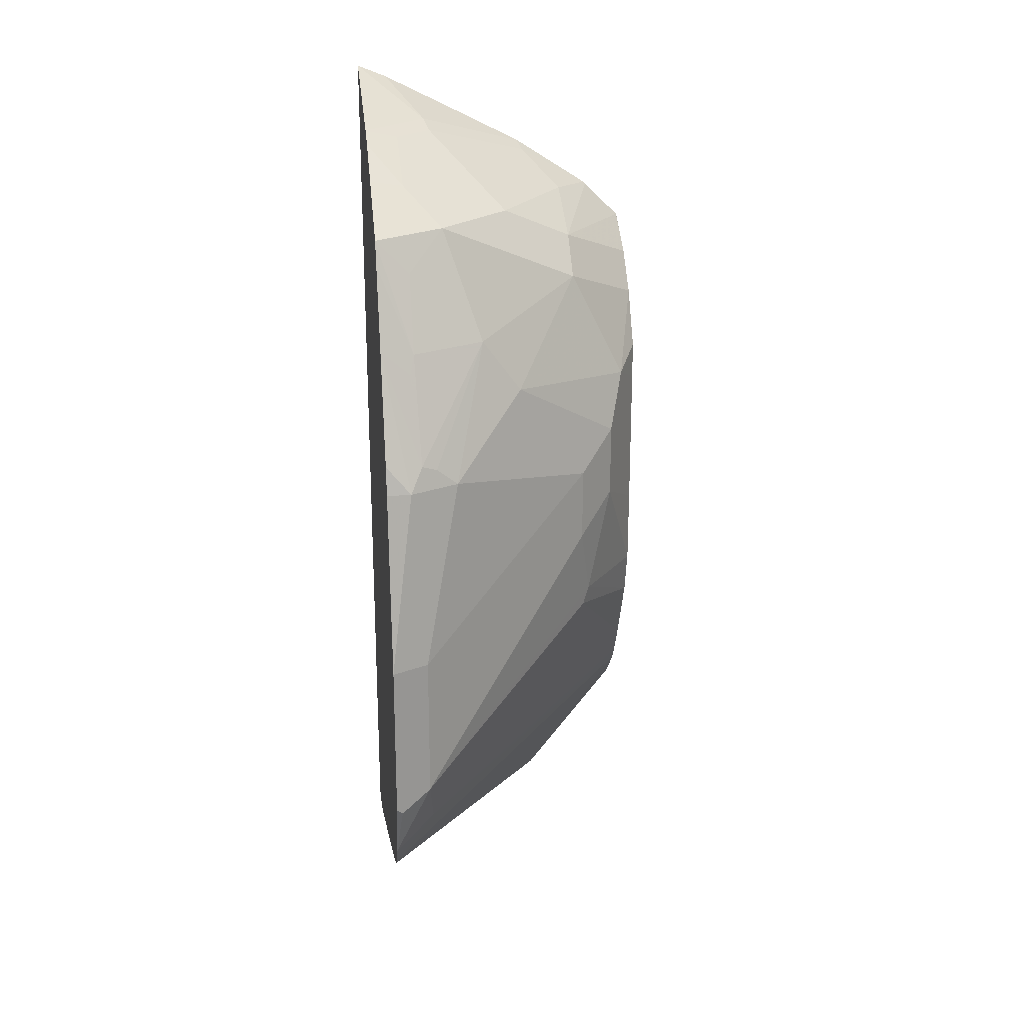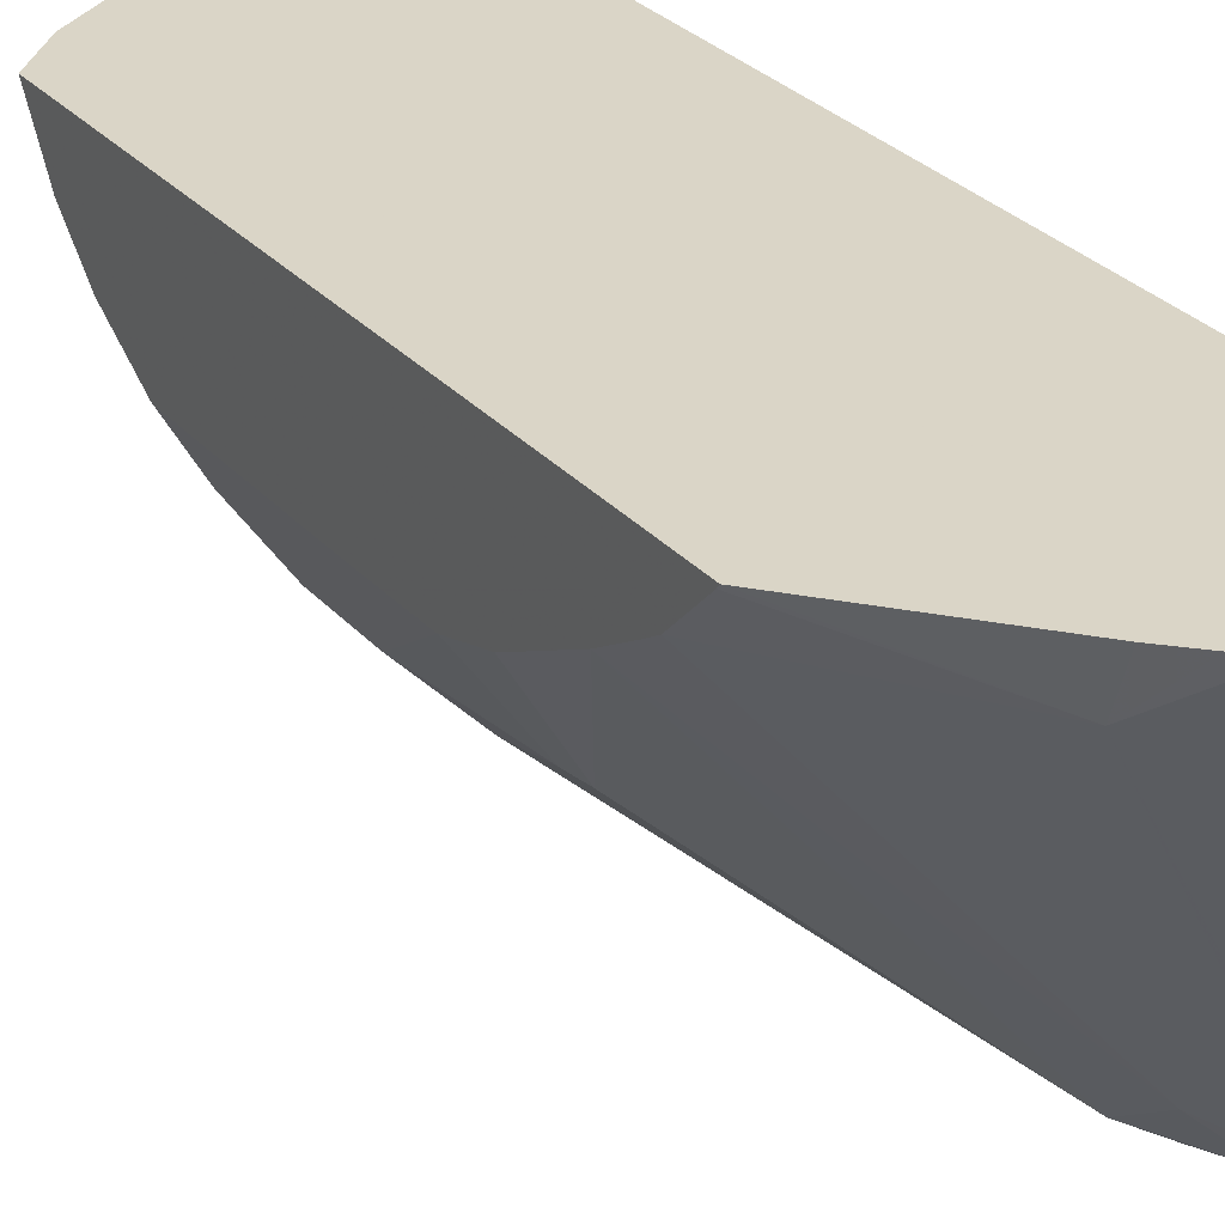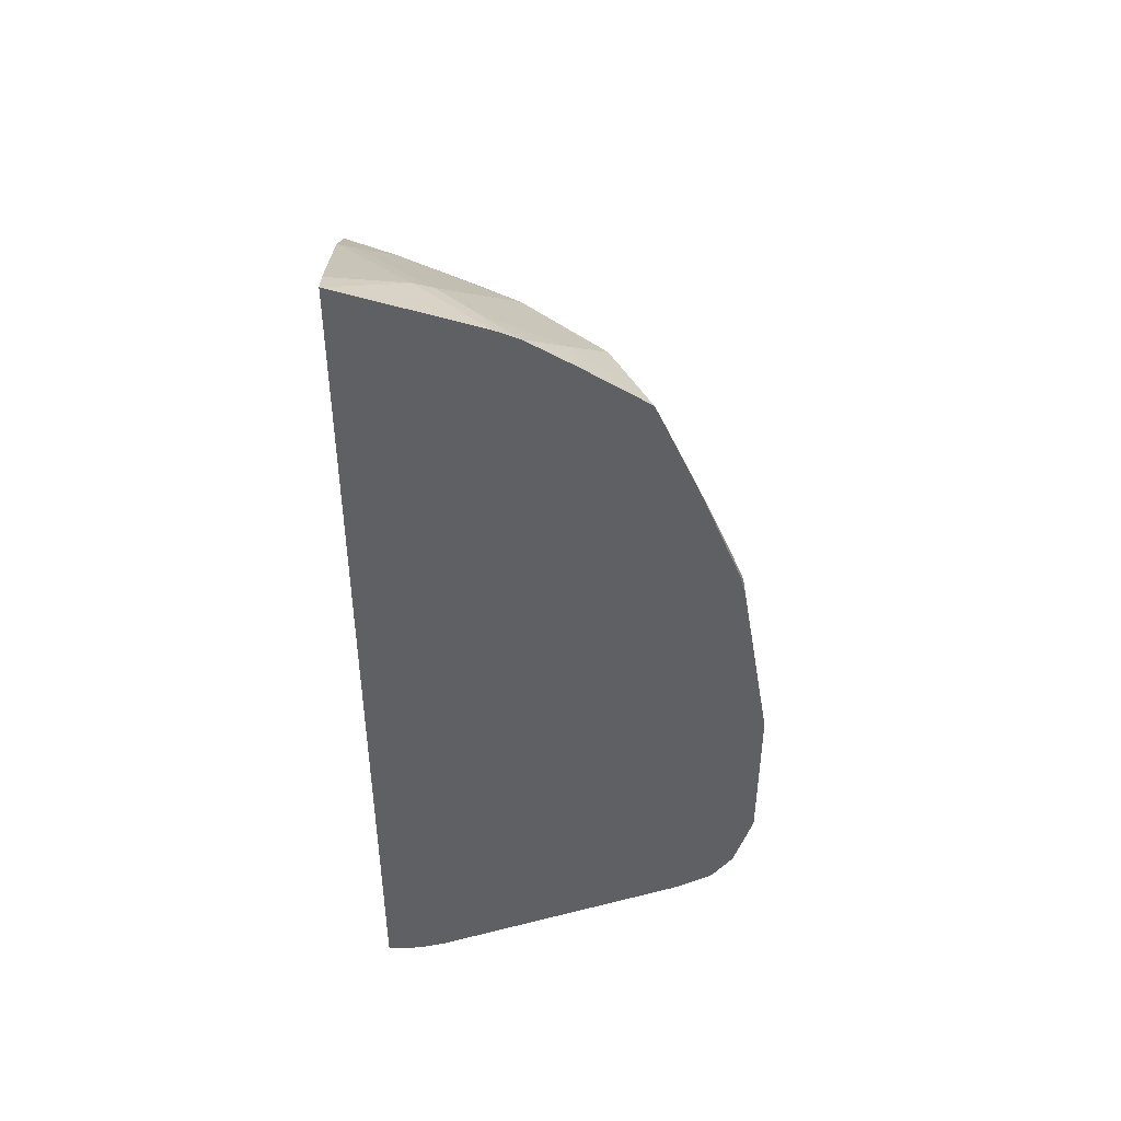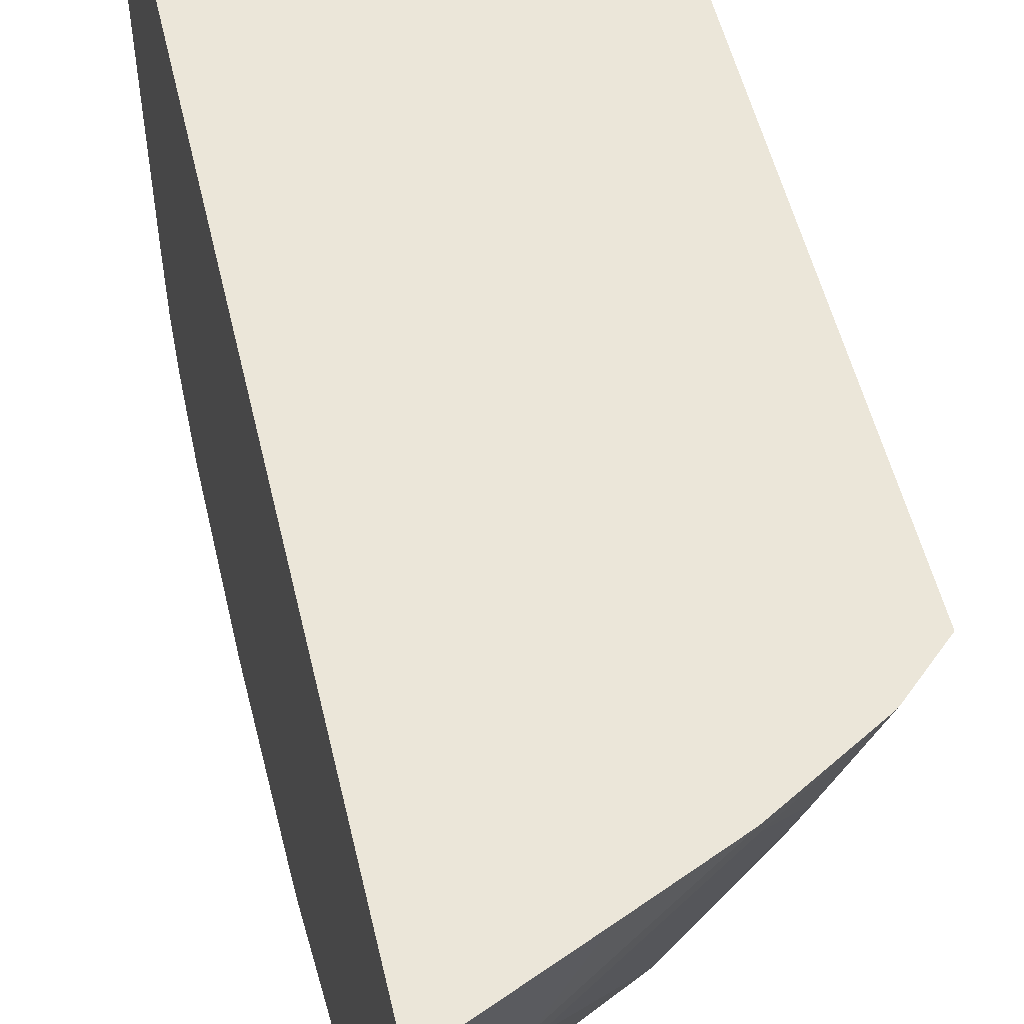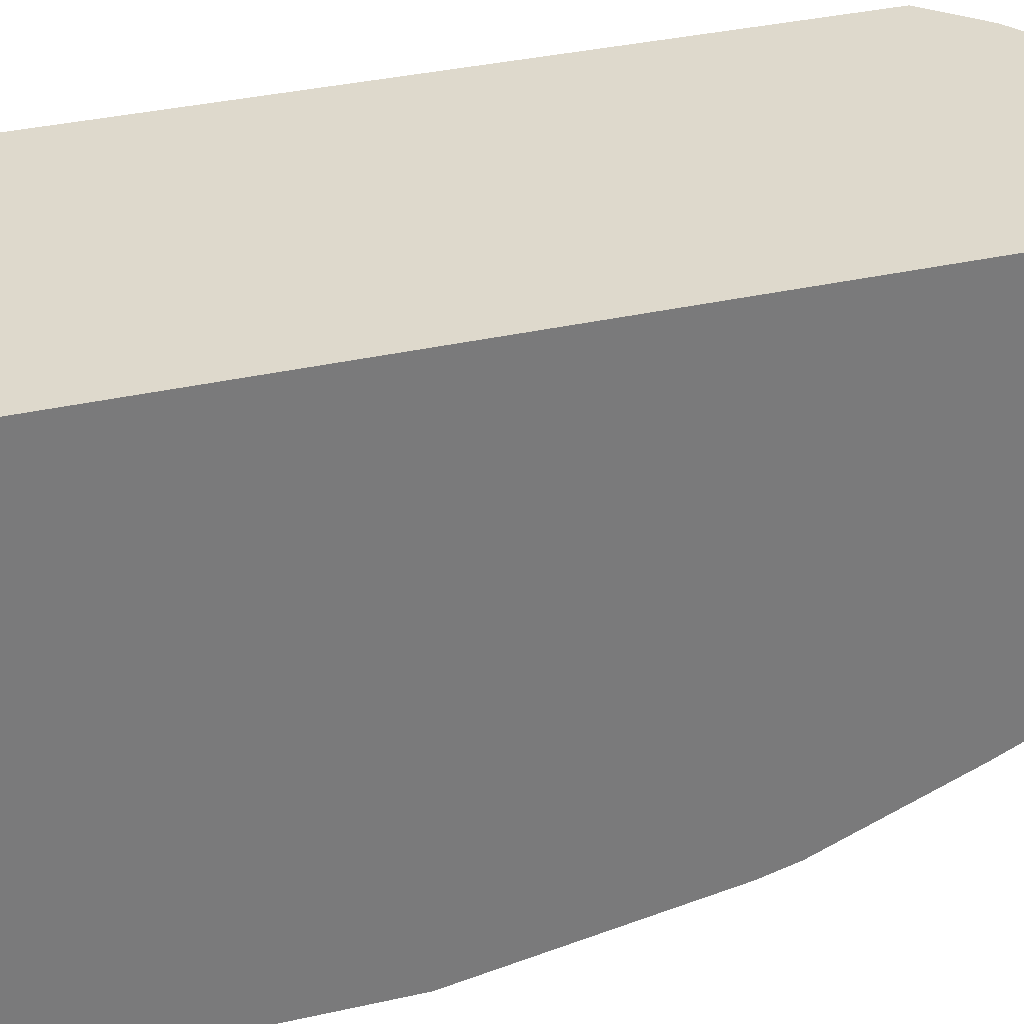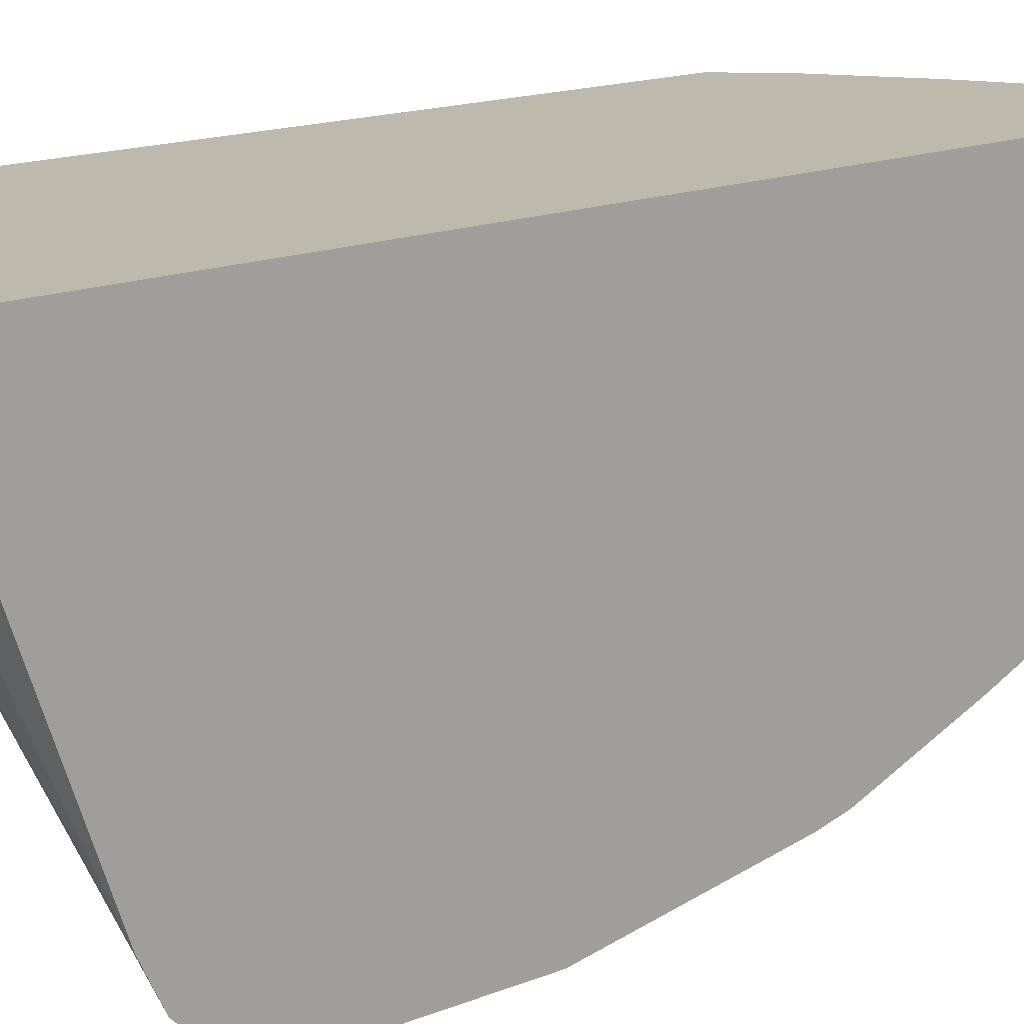
<metadata>
{"format":"obj","ext":"obj","renderer":"f3d","projection":"perspective","resolution":1024,"background":"white","views":[{"elev":21.9,"azim":172.8,"up":"+Y"},{"elev":29.0,"azim":-32.5,"up":"+Z"},{"elev":44.9,"azim":87.8,"up":"+Y"},{"elev":48.5,"azim":167.7,"up":"+Z"},{"elev":32.1,"azim":71.9,"up":"+Z"},{"elev":15.0,"azim":48.6,"up":"+Z"}]}
</metadata>
<code>
v -0.263 -0.1511 0.03636
v -0.2141 -0.1511 0.03636
v -0.282 -0.1507 0.03636
v -0.2455 -0.1511 0.01888
v -0.2141 -0.1511 0.01888
v -0.2141 0.3217 0.03636
v -0.2861 -0.1496 0.03636
v -0.2141 -0.1006 -0.126
v -0.2141 -0.1479 0.004761
v -0.2141 0.2974 -0.03379
v -0.229 0.2974 -0.0189
v -0.2478 0.2974 -1.07e-05
v -0.2293 0.3156 0.03636
v -0.2958 -0.1447 0.03147
v -0.3007 -0.1423 0.03636
v -0.2141 -0.09123 -0.1447
v -0.2141 0.292 -0.04592
v -0.2313 0.2927 -0.02833
v -0.2502 0.2927 -0.009456
v -0.2661 0.2973 0.03636
v -0.3068 0.2738 0.02832
v -0.3048 0.2778 0.03636
v -0.3116 -0.1227 0.01415
v -0.3123 -0.1307 0.03636
v -0.2141 -0.08804 -0.1479
v -0.2141 0.2769 -0.06925
v -0.2313 0.2738 -0.06609
v -0.2502 0.2738 -0.04722
v -0.288 0.2549 -0.04722
v -0.2691 0.2738 -0.02833
v -0.3257 0.2549 0.009434
v -0.3445 0.2522 0.03636
v -0.3647 -0.07082 0.03636
v -0.3647 -0.06957 0.03479
v -0.3647 -0.05069 0.0159
v -0.236 -0.06606 -0.1369
v -0.2141 -0.07563 -0.1572
v -0.2141 0.2536 -0.1032
v -0.2502 0.2549 -0.08496
v -0.2691 0.2549 -0.06609
v -0.288 0.236 -0.06609
v -0.3257 0.2172 -0.04722
v -0.3257 0.236 -0.02833
v -0.3457 0.2513 0.03636
v -0.3647 0.2321 0.03636
v -0.3647 -0.0437 0.01154
v -0.2141 -0.0754 -0.1573
v -0.3647 -0.02482 0.0003472
v -0.2329 -0.03773 -0.1574
v -0.2141 0.2415 -0.1086
v -0.2313 0.1982 -0.1227
v -0.2313 0.236 -0.1038
v -0.2502 0.2172 -0.1038
v -0.2691 0.1982 -0.1038
v -0.3647 0.2163 0.01025
v -0.2895 0.1699 -0.1007
v -0.3541 0.1605 -0.04722
v -0.3647 0.1974 -0.008621
v -0.3646 0.2324 0.03636
v -0.2172 -0.04717 -0.1652
v -0.2141 -0.04407 -0.1668
v -0.3647 0.01294 -0.01852
v -0.3304 0.02835 -0.0708
v -0.2329 0.03779 -0.1574
v -0.3336 0.03779 -0.06923
v -0.3273 0.07555 -0.08181
v -0.2141 0.2014 -0.1259
v -0.229 0.1888 -0.1274
v -0.2329 0.1447 -0.1448
v -0.2408 0.1416 -0.1416
v -0.2518 0.1321 -0.1385
v -0.3462 0.1321 -0.06294
v -0.3462 0.09438 -0.06294
v -0.3647 0.07657 -0.02586
v -0.3647 0.151 -0.02586
v -0.3647 0.1699 -0.0255
v -0.2141 0.03779 -0.1668
v -0.3647 0.03677 -0.02522
v -0.3273 0.1133 -0.08181
v -0.2392 0.1321 -0.1448
v -0.2141 0.1465 -0.1475
v -0.2266 0.1321 -0.151
v -0.3647 0.03779 -0.02536
v -0.3647 0.05727 -0.02564
v -0.2141 0.1321 -0.151
f 42 54 56
f 42 55 43
f 41 54 42
f 48 63 49
f 39 54 41
f 42 56 57
f 39 53 54
f 39 41 40
f 42 57 58
f 47 60 61
f 43 55 59
f 49 64 77
f 43 59 44
f 45 59 55
f 47 49 60
f 48 62 63
f 39 52 53
f 42 58 55
f 38 52 39
f 33 75 74
f 38 50 51
f 33 55 58
f 49 77 61
f 33 58 76
f 33 76 75
f 33 74 84
f 33 84 83
f 33 83 78
f 33 78 62
f 33 62 48
f 33 48 46
f 33 46 35
f 33 35 34
f 35 46 36
f 36 47 37
f 36 46 48
f 36 48 49
f 36 49 47
f 38 51 52
f 49 61 60
f 73 78 83
f 49 65 66
f 64 71 80
f 64 80 77
f 65 78 73
f 65 73 66
f 66 73 72
f 66 72 79
f 67 81 82
f 67 82 69
f 67 69 68
f 69 82 80
f 69 80 71
f 69 71 70
f 71 79 72
f 73 83 84
f 73 84 74
f 77 80 82
f 33 45 55
f 64 79 71
f 49 63 65
f 62 65 63
f 57 76 58
f 49 66 79
f 49 79 64
f 50 67 68
f 50 68 51
f 51 68 69
f 51 69 54
f 51 54 53
f 51 53 52
f 54 69 70
f 54 70 71
f 54 71 56
f 56 71 72
f 56 72 57
f 57 72 73
f 57 73 74
f 57 74 75
f 57 75 76
f 62 78 65
f 31 44 32
f 1 44 59
f 29 43 31
f 2 37 47
f 2 47 61
f 2 61 77
f 2 77 85
f 2 85 81
f 2 81 67
f 2 67 50
f 2 50 38
f 2 38 26
f 2 26 17
f 2 17 10
f 2 10 6
f 3 7 8
f 3 8 4
f 4 9 5
f 4 8 9
f 6 10 11
f 2 25 37
f 6 11 12
f 2 16 25
f 2 9 8
f 77 82 85
f 1 2 6
f 1 6 13
f 1 13 20
f 1 20 22
f 1 22 32
f 1 32 44
f 1 59 45
f 1 45 33
f 1 33 24
f 1 24 15
f 1 15 7
f 1 7 3
f 1 3 4
f 1 4 5
f 1 5 2
f 2 5 9
f 2 8 16
f 31 43 44
f 6 12 13
f 7 15 14
f 21 29 31
f 21 31 32
f 21 32 22
f 23 24 33
f 23 33 34
f 23 34 35
f 23 35 25
f 25 36 37
f 25 35 36
f 26 38 27
f 27 38 39
f 27 39 40
f 27 40 29
f 27 29 28
f 29 40 41
f 29 41 42
f 29 42 43
f 21 30 29
f 7 14 8
f 19 30 21
f 19 28 29
f 8 14 16
f 10 17 18
f 10 18 19
f 10 19 11
f 11 19 12
f 12 20 13
f 12 19 21
f 12 21 22
f 12 22 20
f 14 15 23
f 14 23 16
f 15 24 23
f 16 23 25
f 17 26 27
f 17 27 18
f 18 27 28
f 18 28 19
f 19 29 30
f 81 85 82

</code>
